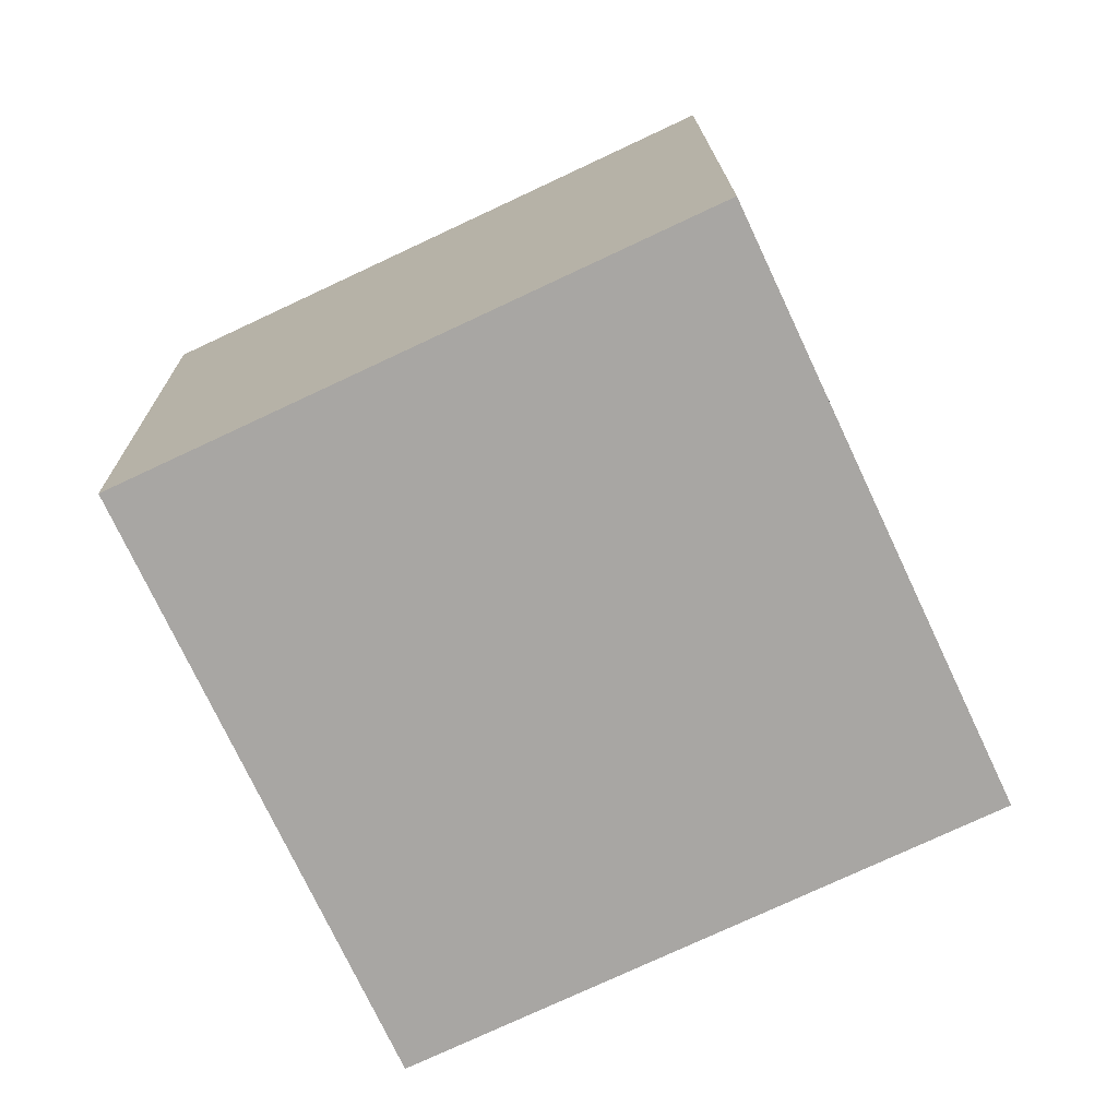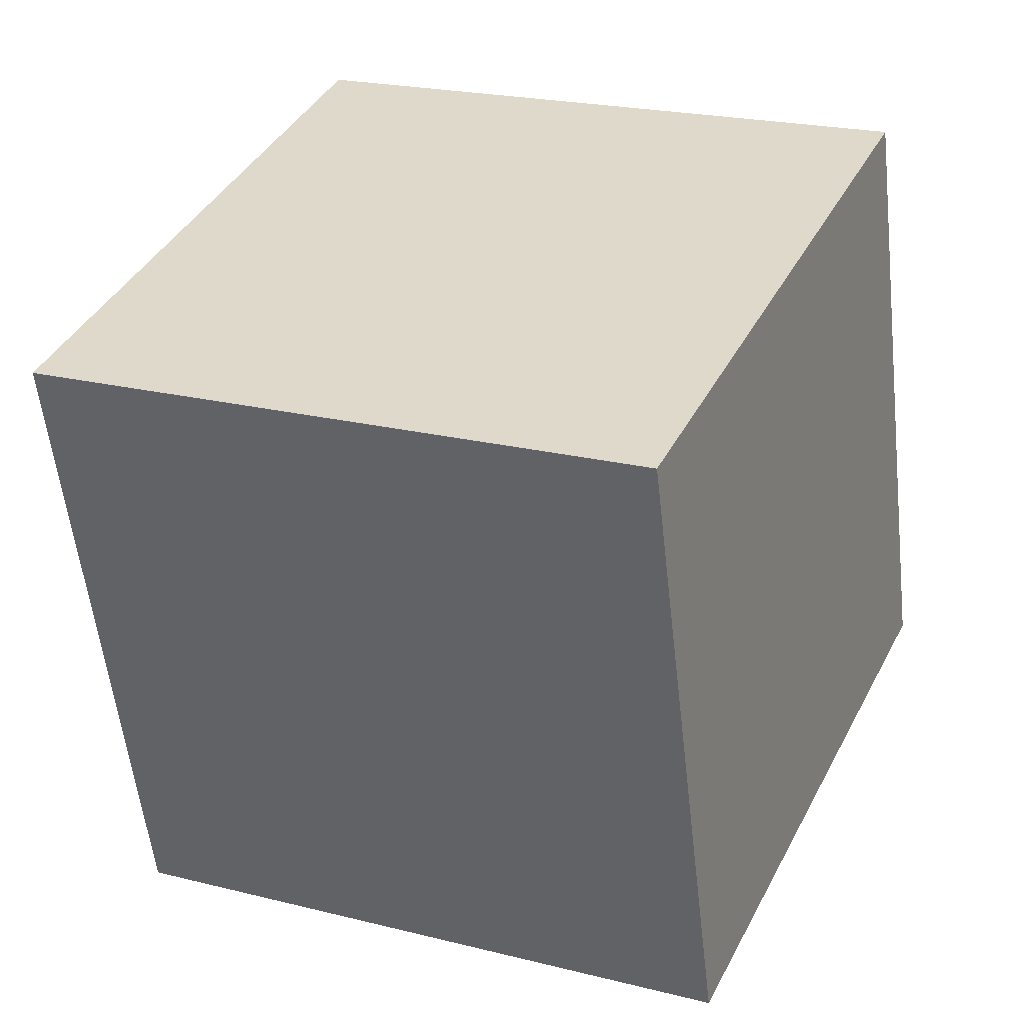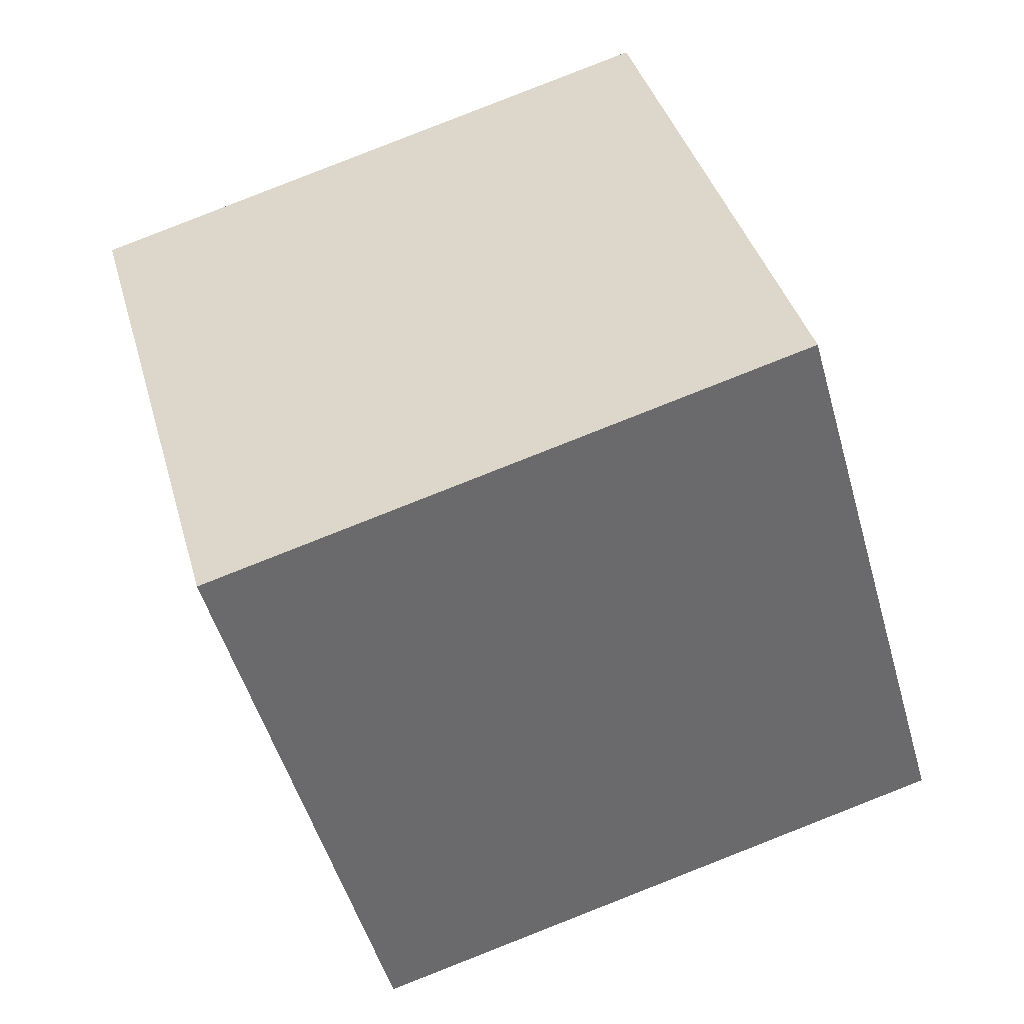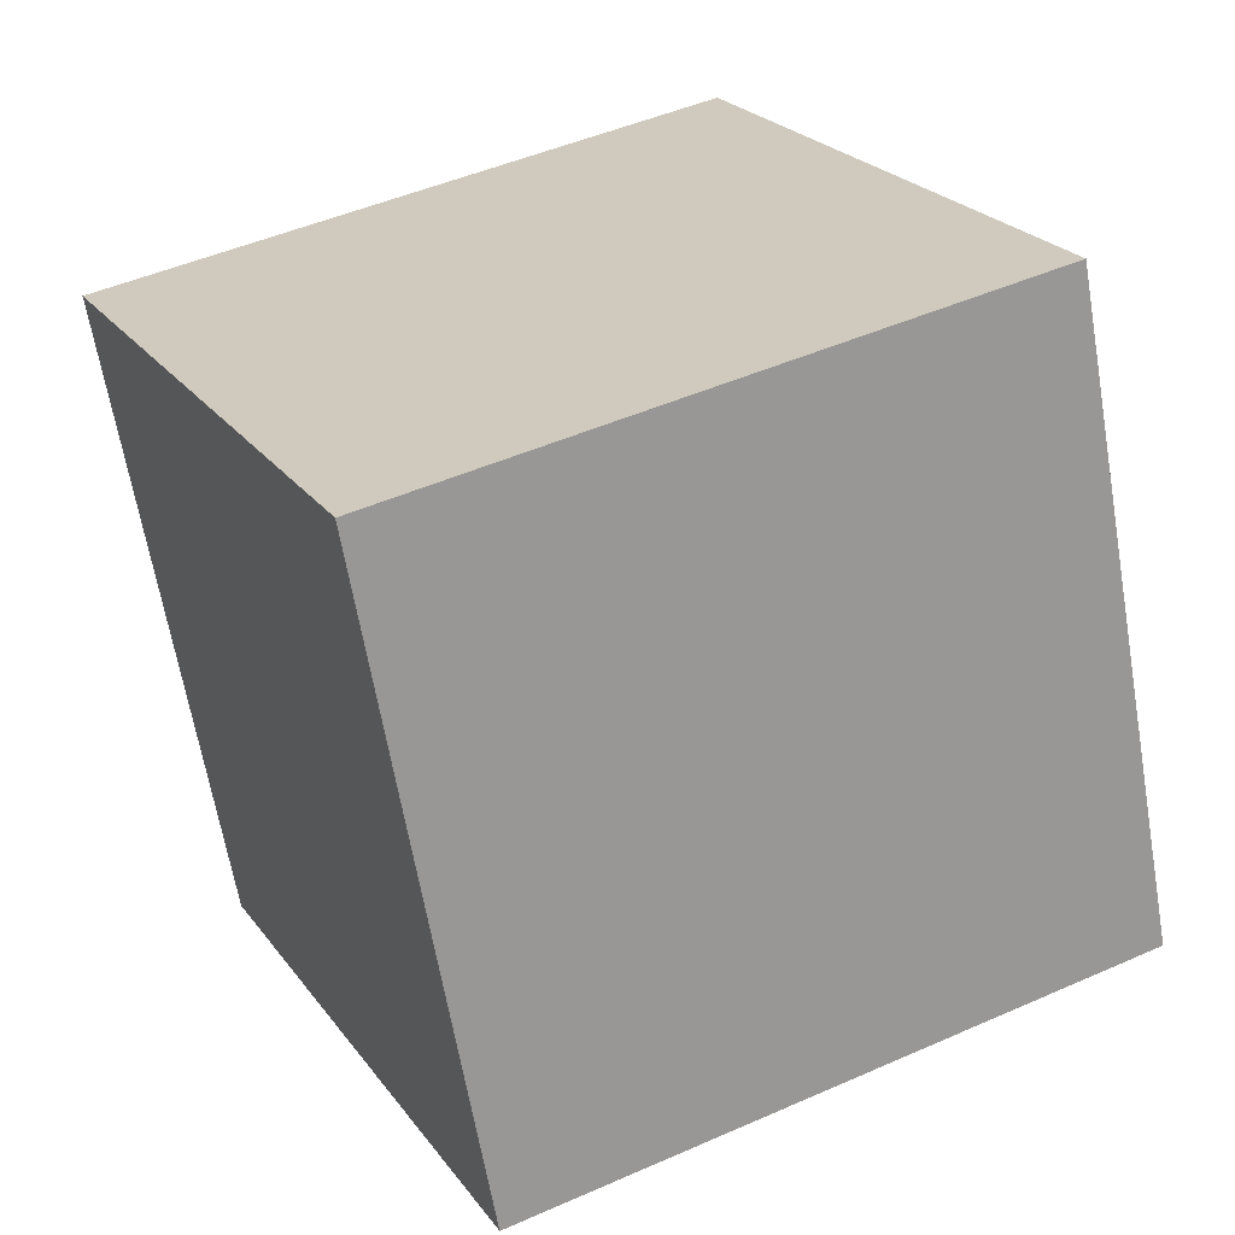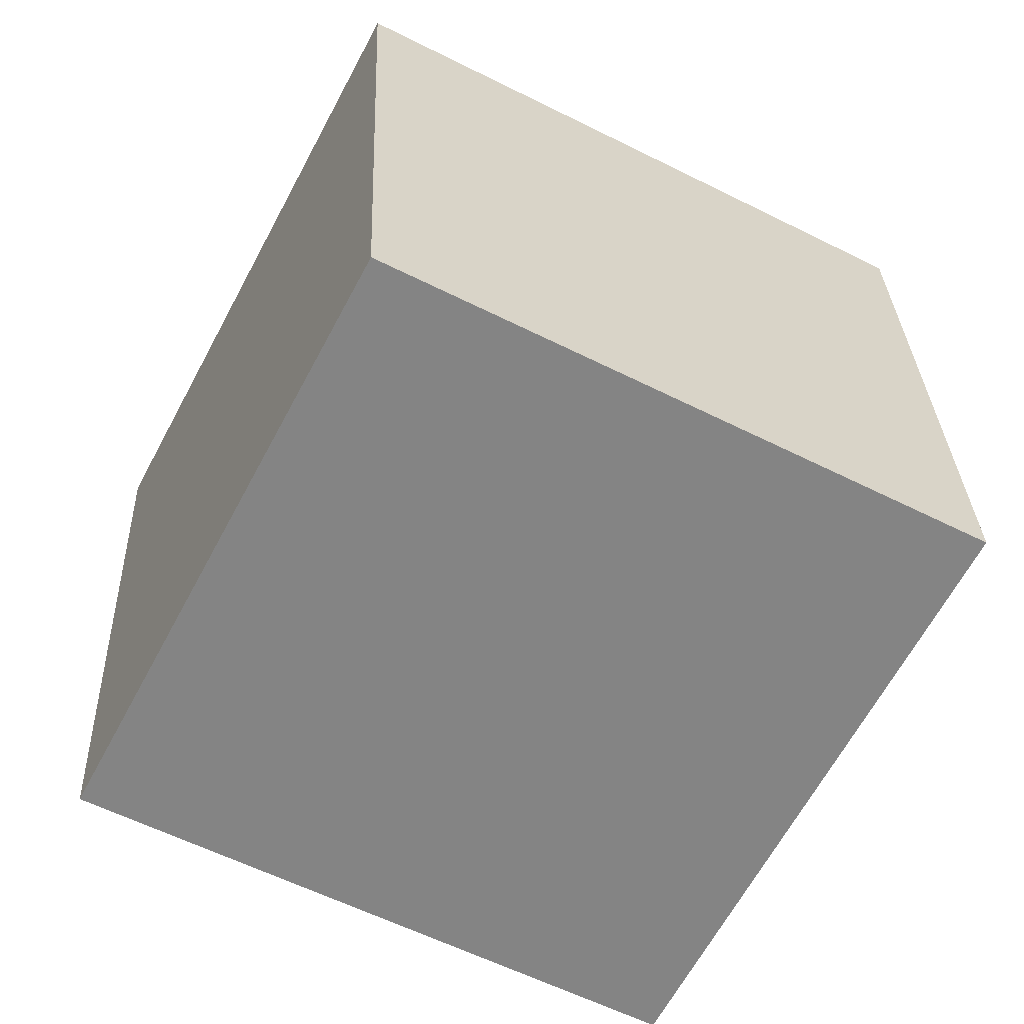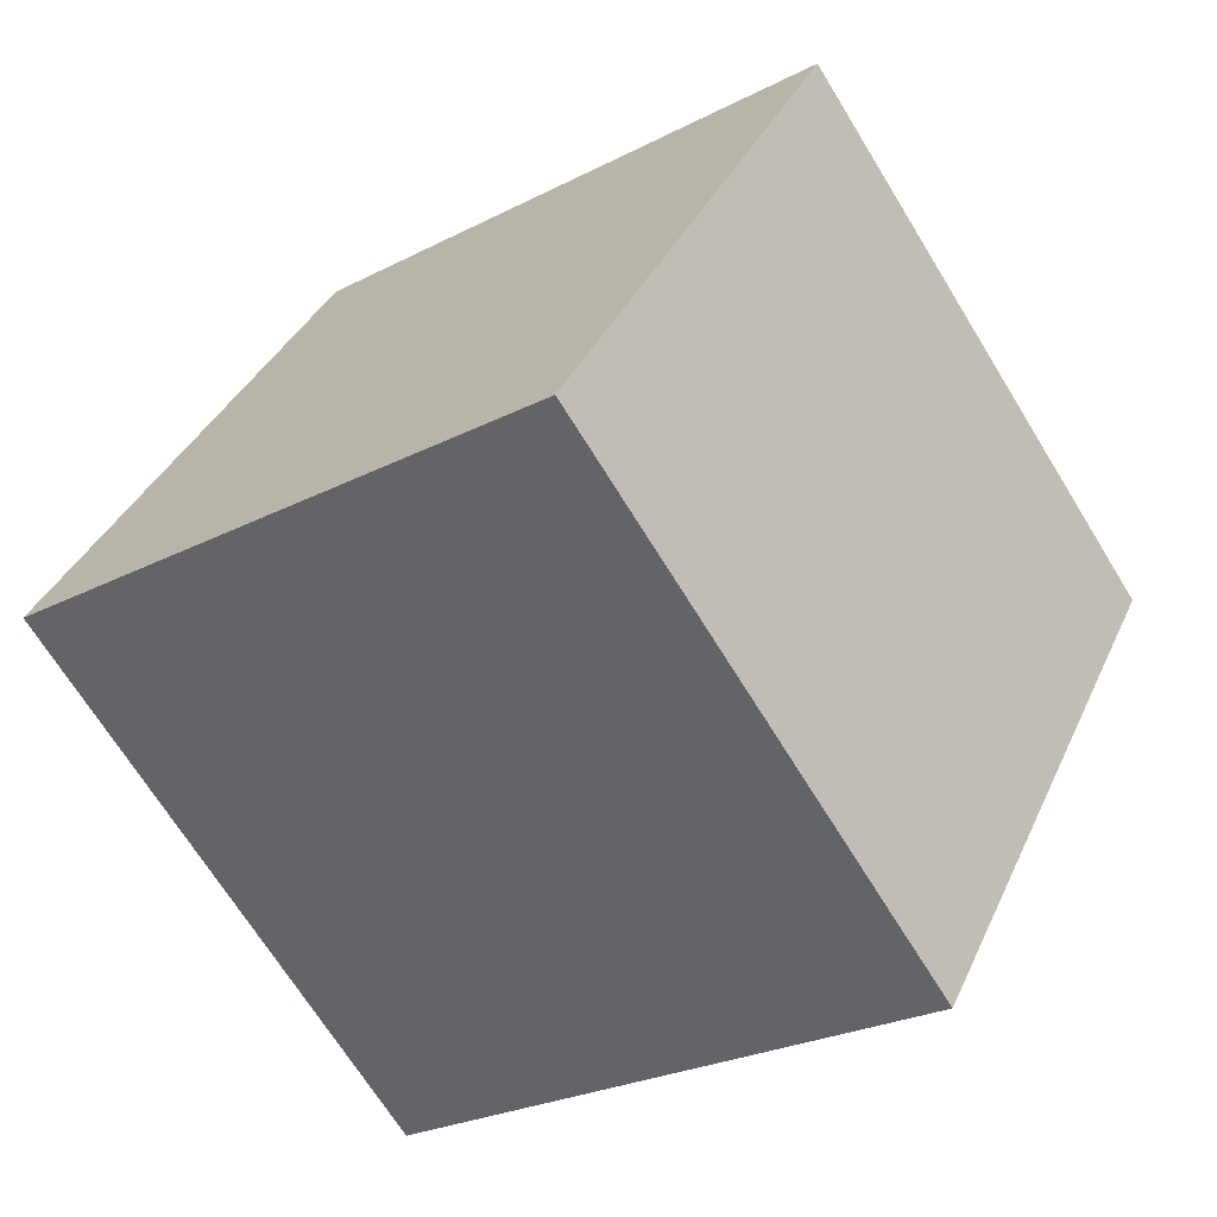
<metadata>
{"format":"obj","ext":"obj","renderer":"f3d","projection":"perspective","resolution":1024,"background":"white","views":[{"elev":-52.1,"azim":113.9,"up":"+Y"},{"elev":27.0,"azim":44.5,"up":"+Z"},{"elev":57.5,"azim":71.6,"up":"+Y"},{"elev":24.6,"azim":84.5,"up":"+Z"},{"elev":-51.6,"azim":172.0,"up":"+Z"},{"elev":-56.8,"azim":-147.3,"up":"+Y"}]}
</metadata>
<code>
o Cube.1113_Cube.025
v -20.6 5.935 -5.956
v -20.77 6.392 -5.875
v -21.06 5.77 -5.979
v -21.23 6.226 -5.898
v -20.61 6.019 -6.442
v -20.77 6.476 -6.361
v -21.07 5.854 -6.465
v -21.24 6.31 -6.384
f 2 3 1
f 4 7 3
f 8 5 7
f 6 1 5
f 7 1 3
f 4 6 8
f 2 4 3
f 4 8 7
f 8 6 5
f 6 2 1
f 7 5 1
f 4 2 6

</code>
